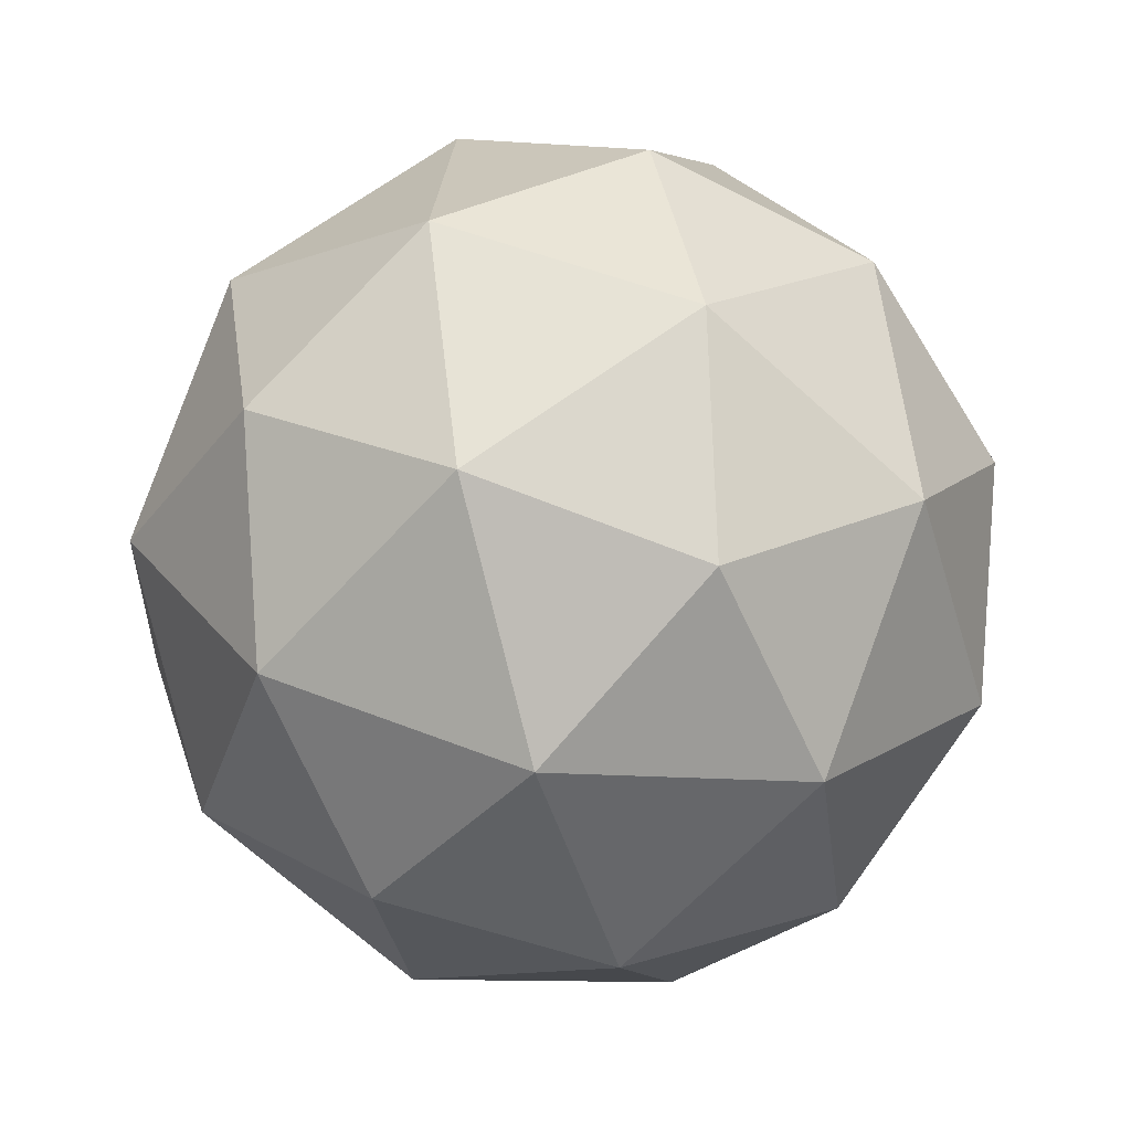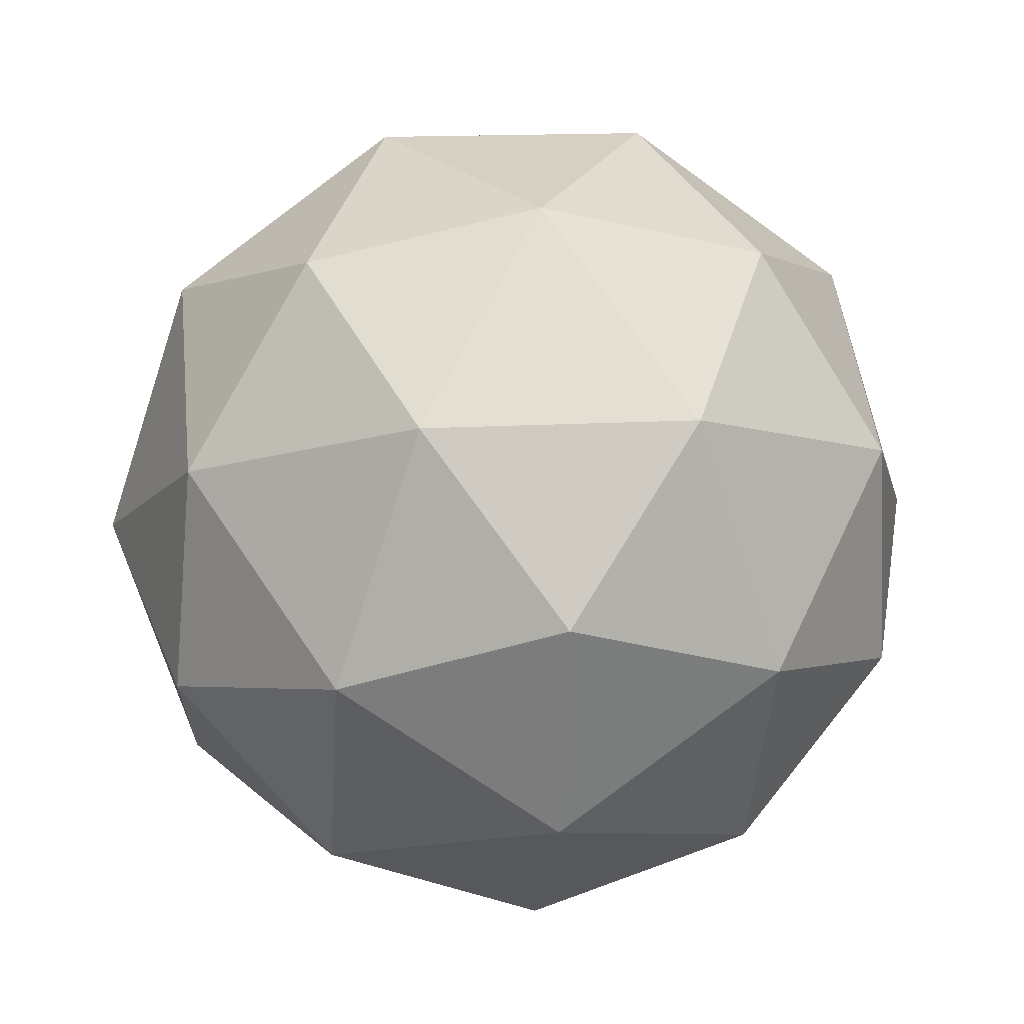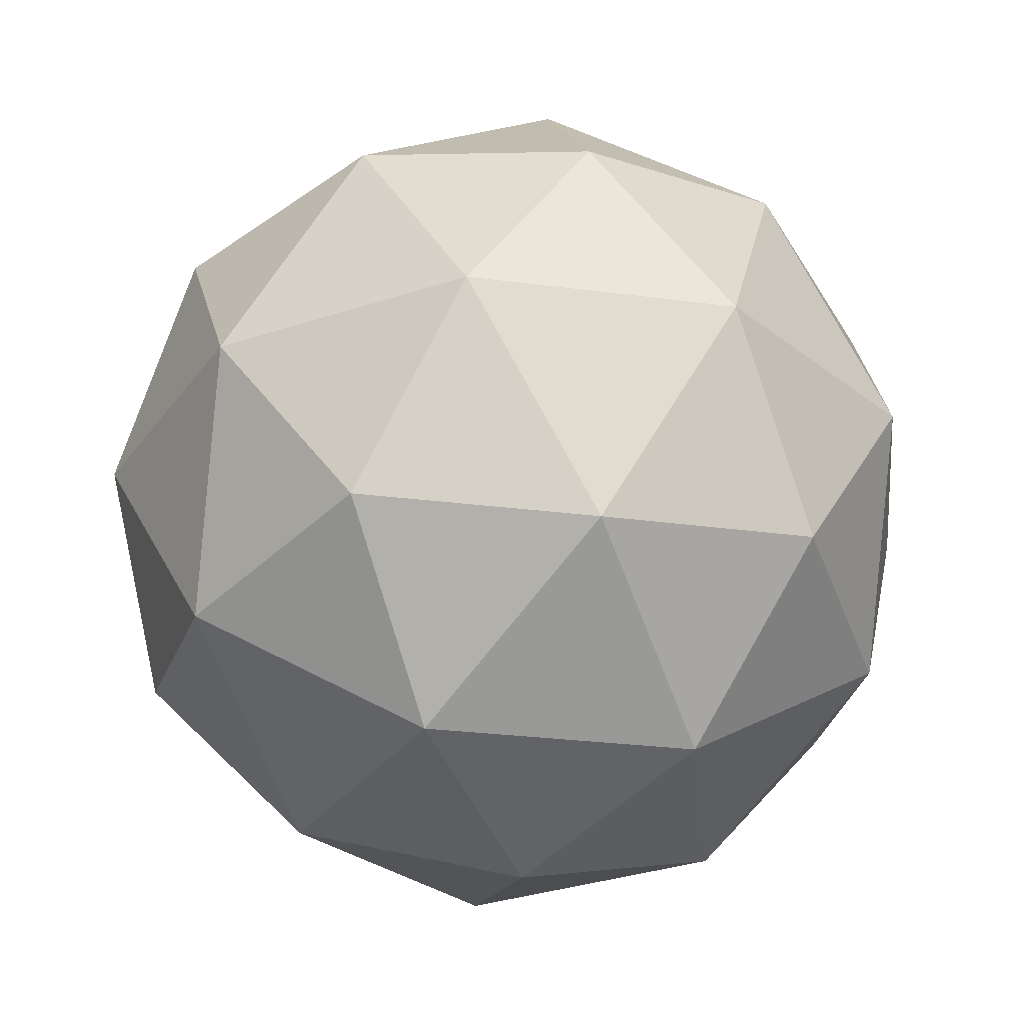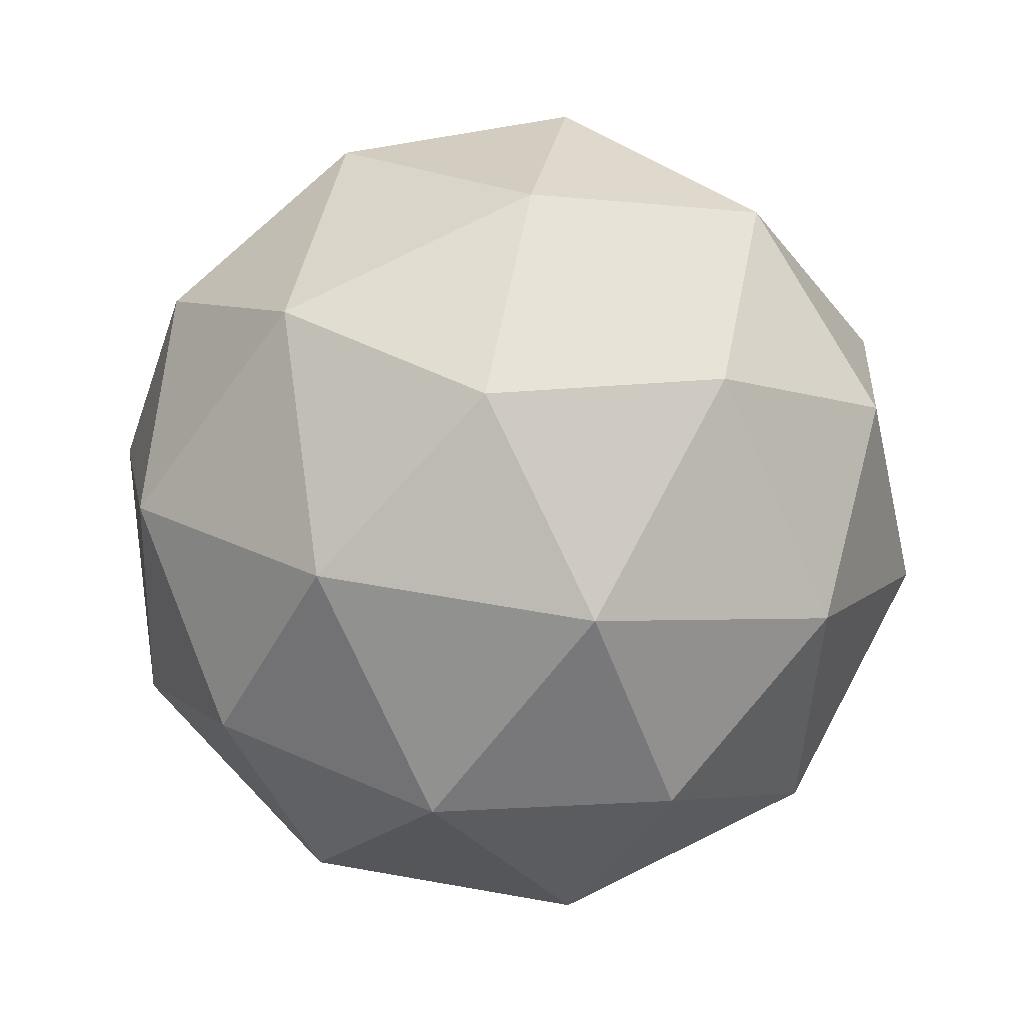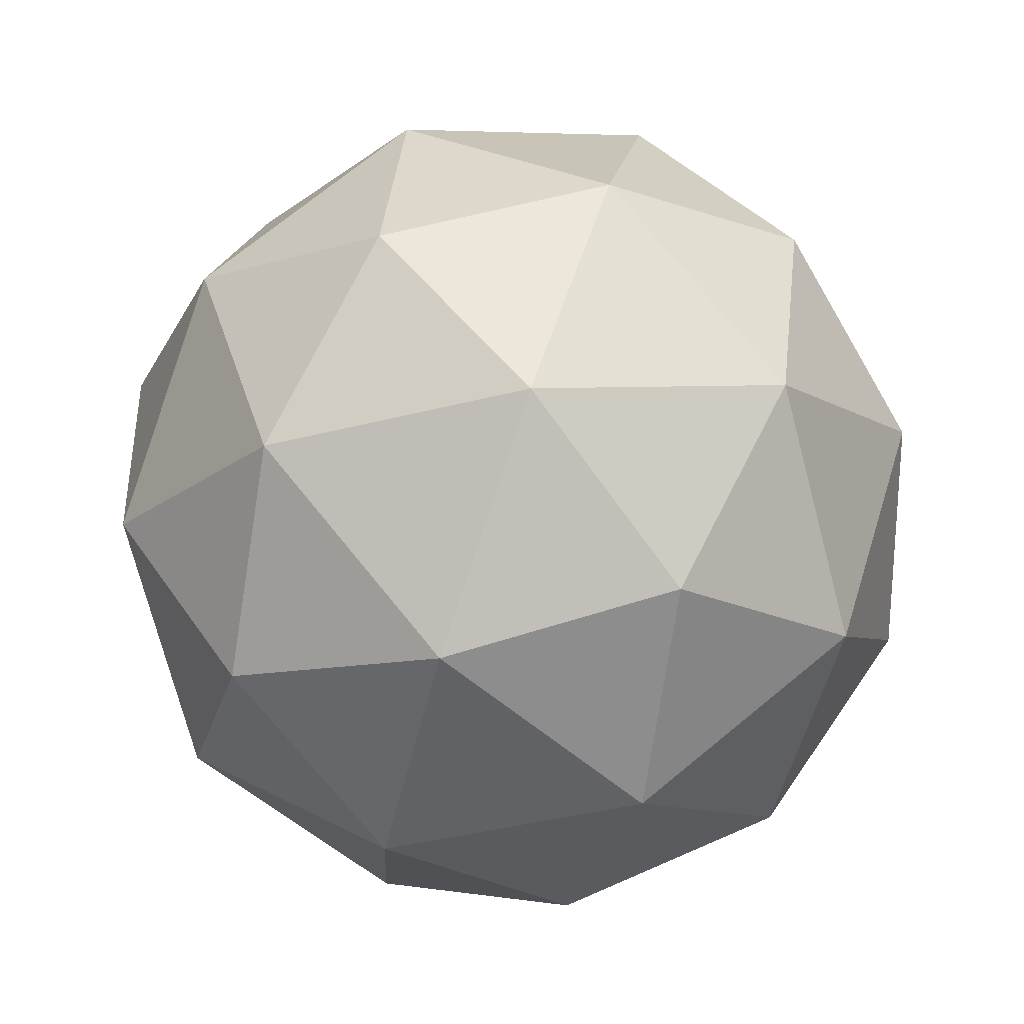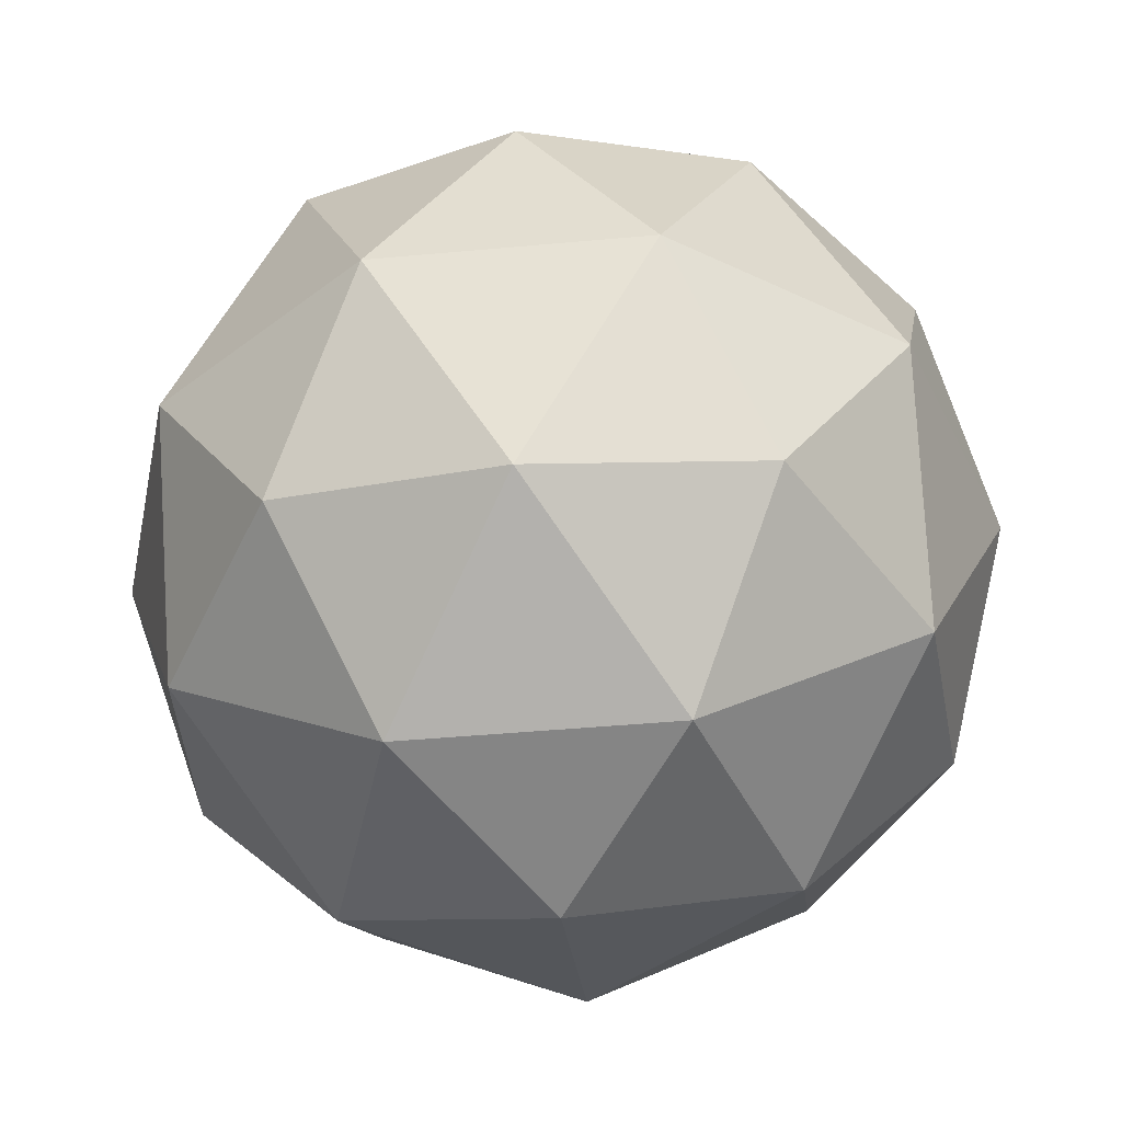
<metadata>
{"format":"obj","ext":"obj","renderer":"f3d","projection":"perspective","resolution":1024,"background":"white","views":[{"elev":49.4,"azim":23.8,"up":"+Z"},{"elev":15.1,"azim":-7.2,"up":"+Z"},{"elev":-75.2,"azim":51.5,"up":"+Z"},{"elev":-61.3,"azim":-125.6,"up":"+Z"},{"elev":-40.7,"azim":-162.6,"up":"+Z"},{"elev":-42.8,"azim":78.3,"up":"+Y"}]}
</metadata>
<code>
g water
v 0.5 0.5257 0.6882
v 0.5 0.8507 0.1625
v 0 0.8507 0.5257
v 0 0.4472 0.8944
v 0.5 0.5257 0.6882
v 0 0.8507 0.5257
v 0.8507 0.4472 0.2764
v 0.5 0.8507 0.1625
v 0.5 0.5257 0.6882
v 0 1 0
v 0 0.8507 0.5257
v 0.5 0.8507 0.1625
v 0.809 0.5257 -0.2629
v 0.309 0.8507 -0.4253
v 0.5 0.8507 0.1625
v 0.8507 0.4472 0.2764
v 0.809 0.5257 -0.2629
v 0.5 0.8507 0.1625
v 0.5257 0.4472 -0.7236
v 0.309 0.8507 -0.4253
v 0.809 0.5257 -0.2629
v 0 1 0
v 0.5 0.8507 0.1625
v 0.309 0.8507 -0.4253
v -1.051e-07 0.5257 -0.8507
v -0.309 0.8507 -0.4253
v 0.309 0.8507 -0.4253
v 0.5257 0.4472 -0.7236
v -1.051e-07 0.5257 -0.8507
v 0.309 0.8507 -0.4253
v -0.5257 0.4472 -0.7236
v -0.309 0.8507 -0.4253
v -1.051e-07 0.5257 -0.8507
v 0 1 0
v 0.309 0.8507 -0.4253
v -0.309 0.8507 -0.4253
v -0.809 0.5257 -0.2629
v -0.5 0.8507 0.1625
v -0.309 0.8507 -0.4253
v -0.5257 0.4472 -0.7236
v -0.809 0.5257 -0.2629
v -0.309 0.8507 -0.4253
v -0.8507 0.4472 0.2764
v -0.5 0.8507 0.1625
v -0.809 0.5257 -0.2629
v 0 1 0
v -0.309 0.8507 -0.4253
v -0.5 0.8507 0.1625
v -0.5 0.5257 0.6882
v 9.192e-08 0.8507 0.5257
v -0.5 0.8507 0.1625
v -0.8507 0.4472 0.2764
v -0.5 0.5257 0.6882
v -0.5 0.8507 0.1625
v 1.564e-07 0.4472 0.8944
v 9.192e-08 0.8507 0.5257
v -0.5 0.5257 0.6882
v 0 1 0
v -0.5 0.8507 0.1625
v 9.192e-08 0.8507 0.5257
v 0.309 -0.8507 0.4253
v 0.5 -0.8507 -0.1625
v 0.809 -0.5257 0.2629
v 0.5257 -0.4472 0.7236
v 0.309 -0.8507 0.4253
v 0.809 -0.5257 0.2629
v 0 -1 0
v 0.5 -0.8507 -0.1625
v 0.309 -0.8507 0.4253
v 0.8507 -0.4472 -0.2764
v 0.809 -0.5257 0.2629
v 0.5 -0.8507 -0.1625
v 0.5 -0.8507 -0.1625
v -4.596e-08 -0.8507 -0.5257
v 0.5 -0.5257 -0.6882
v 0.8507 -0.4472 -0.2764
v 0.5 -0.8507 -0.1625
v 0.5 -0.5257 -0.6882
v 0 -1 0
v -4.596e-08 -0.8507 -0.5257
v 0.5 -0.8507 -0.1625
v -7.819e-08 -0.4472 -0.8944
v 0.5 -0.5257 -0.6882
v -4.596e-08 -0.8507 -0.5257
v -4.596e-08 -0.8507 -0.5257
v -0.5 -0.8507 -0.1625
v -0.5 -0.5257 -0.6882
v -7.819e-08 -0.4472 -0.8944
v -4.596e-08 -0.8507 -0.5257
v -0.5 -0.5257 -0.6882
v 0 -1 0
v -0.5 -0.8507 -0.1625
v -4.596e-08 -0.8507 -0.5257
v -0.8507 -0.4472 -0.2764
v -0.5 -0.5257 -0.6882
v -0.5 -0.8507 -0.1625
v -0.5 -0.8507 -0.1625
v -0.309 -0.8507 0.4253
v -0.809 -0.5257 0.2629
v -0.8507 -0.4472 -0.2764
v -0.5 -0.8507 -0.1625
v -0.809 -0.5257 0.2629
v 0 -1 0
v -0.309 -0.8507 0.4253
v -0.5 -0.8507 -0.1625
v -0.5257 -0.4472 0.7236
v -0.809 -0.5257 0.2629
v -0.309 -0.8507 0.4253
v -0.309 -0.8507 0.4253
v 0.309 -0.8507 0.4253
v -3.503e-08 -0.5257 0.8507
v -0.5257 -0.4472 0.7236
v -0.309 -0.8507 0.4253
v -3.503e-08 -0.5257 0.8507
v 0 -1 0
v 0.309 -0.8507 0.4253
v -0.309 -0.8507 0.4253
v 0.5257 -0.4472 0.7236
v -3.503e-08 -0.5257 0.8507
v 0.309 -0.8507 0.4253
v 0.809 -0.5257 0.2629
v 1 1.752e-08 -3.503e-08
v 0.809 1.752e-08 0.5878
v 0.5257 -0.4472 0.7236
v 0.809 -0.5257 0.2629
v 0.809 1.752e-08 0.5878
v 0.8507 -0.4472 -0.2764
v 1 1.752e-08 -3.503e-08
v 0.809 -0.5257 0.2629
v 0.8507 0.4472 0.2764
v 0.809 1.752e-08 0.5878
v 1 1.752e-08 -3.503e-08
v 0.309 1.752e-08 -0.9511
v -0.309 1.752e-08 -0.9511
v -1.051e-07 0.5257 -0.8507
v 0.5257 0.4472 -0.7236
v 0.309 1.752e-08 -0.9511
v -1.051e-07 0.5257 -0.8507
v -7.819e-08 -0.4472 -0.8944
v -0.309 1.752e-08 -0.9511
v 0.309 1.752e-08 -0.9511
v -0.5257 0.4472 -0.7236
v -1.051e-07 0.5257 -0.8507
v -0.309 1.752e-08 -0.9511
v -0.809 -0.5257 0.2629
v -0.809 1.752e-08 0.5878
v -1 1.752e-08 1.752e-08
v -0.8507 -0.4472 -0.2764
v -0.809 -0.5257 0.2629
v -1 1.752e-08 1.752e-08
v -0.5257 -0.4472 0.7236
v -0.809 1.752e-08 0.5878
v -0.809 -0.5257 0.2629
v -0.8507 0.4472 0.2764
v -1 1.752e-08 1.752e-08
v -0.809 1.752e-08 0.5878
v 0.309 1.752e-08 0.9511
v 0.809 1.752e-08 0.5878
v 0.5 0.5257 0.6882
v 5.829e-07 0.4472 0.8944
v 0.309 1.752e-08 0.9511
v 0.5 0.5257 0.6882
v 0.5257 -0.4472 0.7236
v 0.809 1.752e-08 0.5878
v 0.309 1.752e-08 0.9511
v 0.8507 0.4472 0.2764
v 0.5 0.5257 0.6882
v 0.809 1.752e-08 0.5878
v 0.5 -0.5257 -0.6882
v 0.309 1.752e-08 -0.9511
v 0.809 1.752e-08 -0.5878
v 0.8507 -0.4472 -0.2764
v 0.5 -0.5257 -0.6882
v 0.809 1.752e-08 -0.5878
v -1.727e-06 -0.4472 -0.8944
v 0.309 1.752e-08 -0.9511
v 0.5 -0.5257 -0.6882
v 0.5257 0.4472 -0.7236
v 0.809 1.752e-08 -0.5878
v 0.309 1.752e-08 -0.9511
v -0.809 1.752e-08 -0.5878
v -1 1.752e-08 2.575e-06
v -0.809 0.5257 -0.2629
v -0.5257 0.4472 -0.7236
v -0.809 1.752e-08 -0.5878
v -0.809 0.5257 -0.2629
v -0.8507 -0.4472 -0.2764
v -1 1.752e-08 2.575e-06
v -0.809 1.752e-08 -0.5878
v -0.8507 0.4472 0.2764
v -0.809 0.5257 -0.2629
v -1 1.752e-08 2.575e-06
v 2.733e-06 -0.5257 0.8507
v 0.309 1.752e-08 0.9511
v -0.309 1.752e-08 0.9511
v -0.5257 -0.4472 0.7236
v 2.733e-06 -0.5257 0.8507
v -0.309 1.752e-08 0.9511
v 0.5257 -0.4472 0.7236
v 0.309 1.752e-08 0.9511
v 2.733e-06 -0.5257 0.8507
v 2.872e-06 0.4472 0.8944
v -0.309 1.752e-08 0.9511
v 0.309 1.752e-08 0.9511
v 1 1.752e-08 -3.854e-06
v 0.809 1.752e-08 -0.5878
v 0.809 0.5257 -0.2629
v 0.8507 0.4472 0.2764
v 1 1.752e-08 -3.854e-06
v 0.809 0.5257 -0.2629
v 0.8506 -0.4472 -0.2764
v 0.809 1.752e-08 -0.5878
v 1 1.752e-08 -3.854e-06
v 0.5257 0.4472 -0.7236
v 0.809 0.5257 -0.2629
v 0.809 1.752e-08 -0.5878
v -0.5 -0.5257 -0.6882
v -0.809 1.752e-08 -0.5878
v -0.309 1.752e-08 -0.9511
v -4.016e-06 -0.4472 -0.8944
v -0.5 -0.5257 -0.6882
v -0.309 1.752e-08 -0.9511
v -0.8507 -0.4472 -0.2764
v -0.809 1.752e-08 -0.5878
v -0.5 -0.5257 -0.6882
v -0.5257 0.4472 -0.7236
v -0.309 1.752e-08 -0.9511
v -0.809 1.752e-08 -0.5878
v -0.809 1.752e-08 0.5878
v -0.309 1.752e-08 0.9511
v -0.5 0.5257 0.6882
v -0.8506 0.4472 0.2764
v -0.809 1.752e-08 0.5878
v -0.5 0.5257 0.6882
v -0.5257 -0.4472 0.7236
v -0.309 1.752e-08 0.9511
v -0.809 1.752e-08 0.5878
v 5.161e-06 0.4472 0.8944
v -0.5 0.5257 0.6882
v -0.309 1.752e-08 0.9511
f 1 2 3
f 4 5 6
f 7 8 9
f 10 11 12
f 13 14 15
f 16 17 18
f 19 20 21
f 22 23 24
f 25 26 27
f 28 29 30
f 31 32 33
f 34 35 36
f 37 38 39
f 40 41 42
f 43 44 45
f 46 47 48
f 49 50 51
f 52 53 54
f 55 56 57
f 58 59 60
f 61 62 63
f 64 65 66
f 67 68 69
f 70 71 72
f 73 74 75
f 76 77 78
f 79 80 81
f 82 83 84
f 85 86 87
f 88 89 90
f 91 92 93
f 94 95 96
f 97 98 99
f 100 101 102
f 103 104 105
f 106 107 108
f 109 110 111
f 112 113 114
f 115 116 117
f 118 119 120
f 121 122 123
f 124 125 126
f 127 128 129
f 130 131 132
f 133 134 135
f 136 137 138
f 139 140 141
f 142 143 144
f 145 146 147
f 148 149 150
f 151 152 153
f 154 155 156
f 157 158 159
f 160 161 162
f 163 164 165
f 166 167 168
f 169 170 171
f 172 173 174
f 175 176 177
f 178 179 180
f 181 182 183
f 184 185 186
f 187 188 189
f 190 191 192
f 193 194 195
f 196 197 198
f 199 200 201
f 202 203 204
f 205 206 207
f 208 209 210
f 211 212 213
f 214 215 216
f 217 218 219
f 220 221 222
f 223 224 225
f 226 227 228
f 229 230 231
f 232 233 234
f 235 236 237
f 238 239 240

</code>
